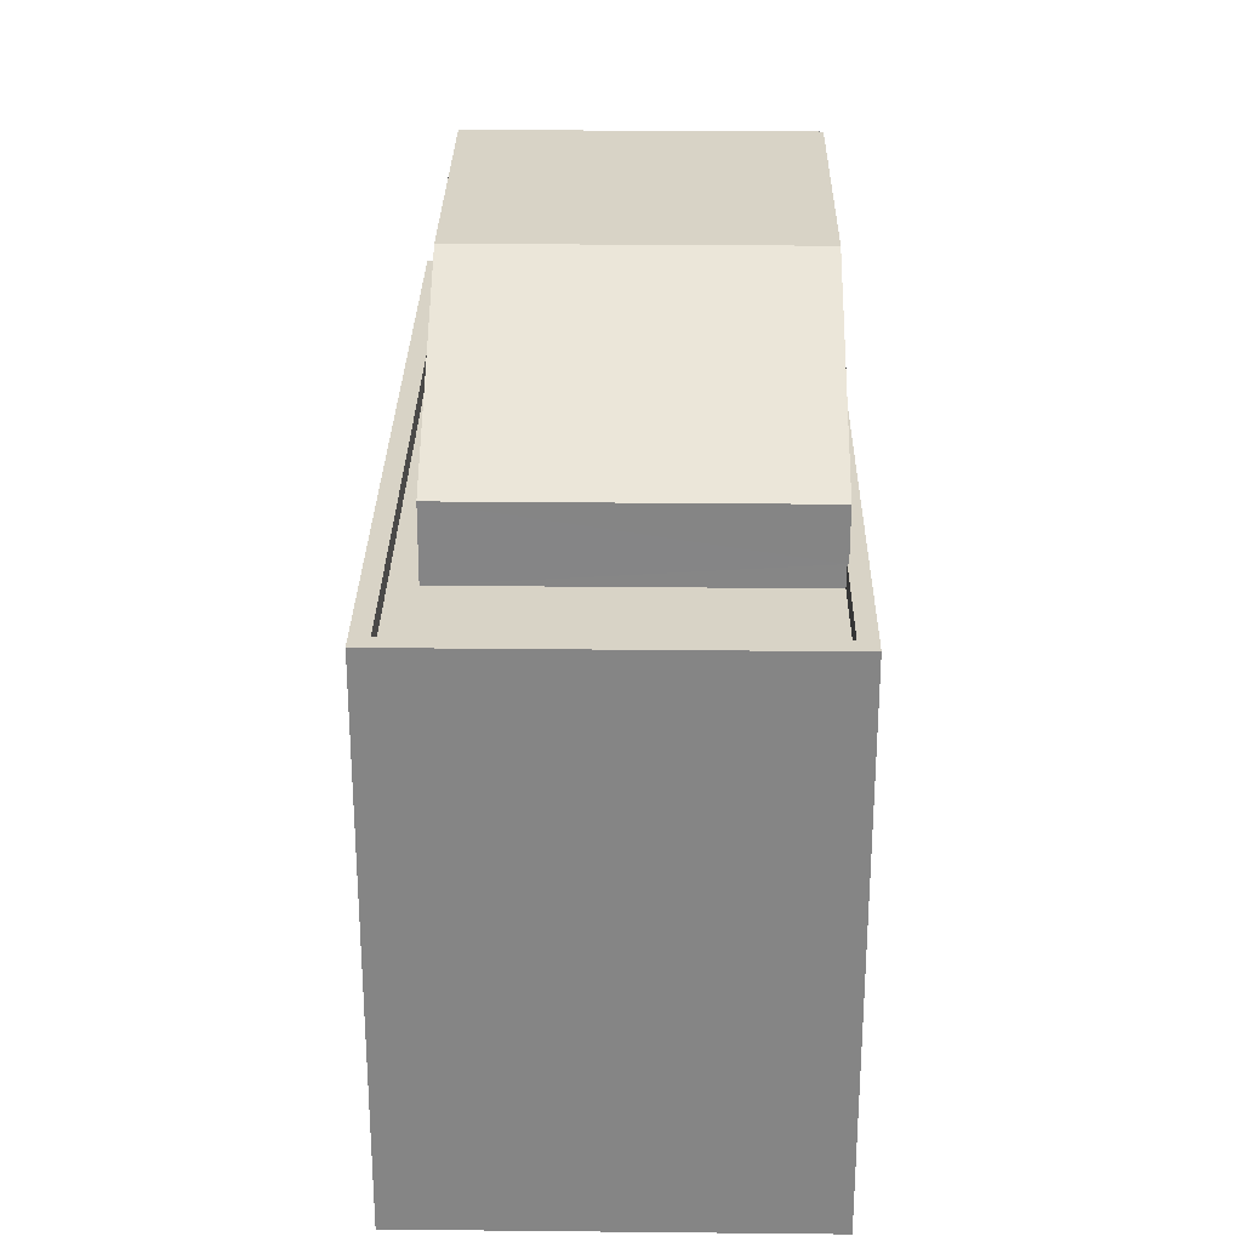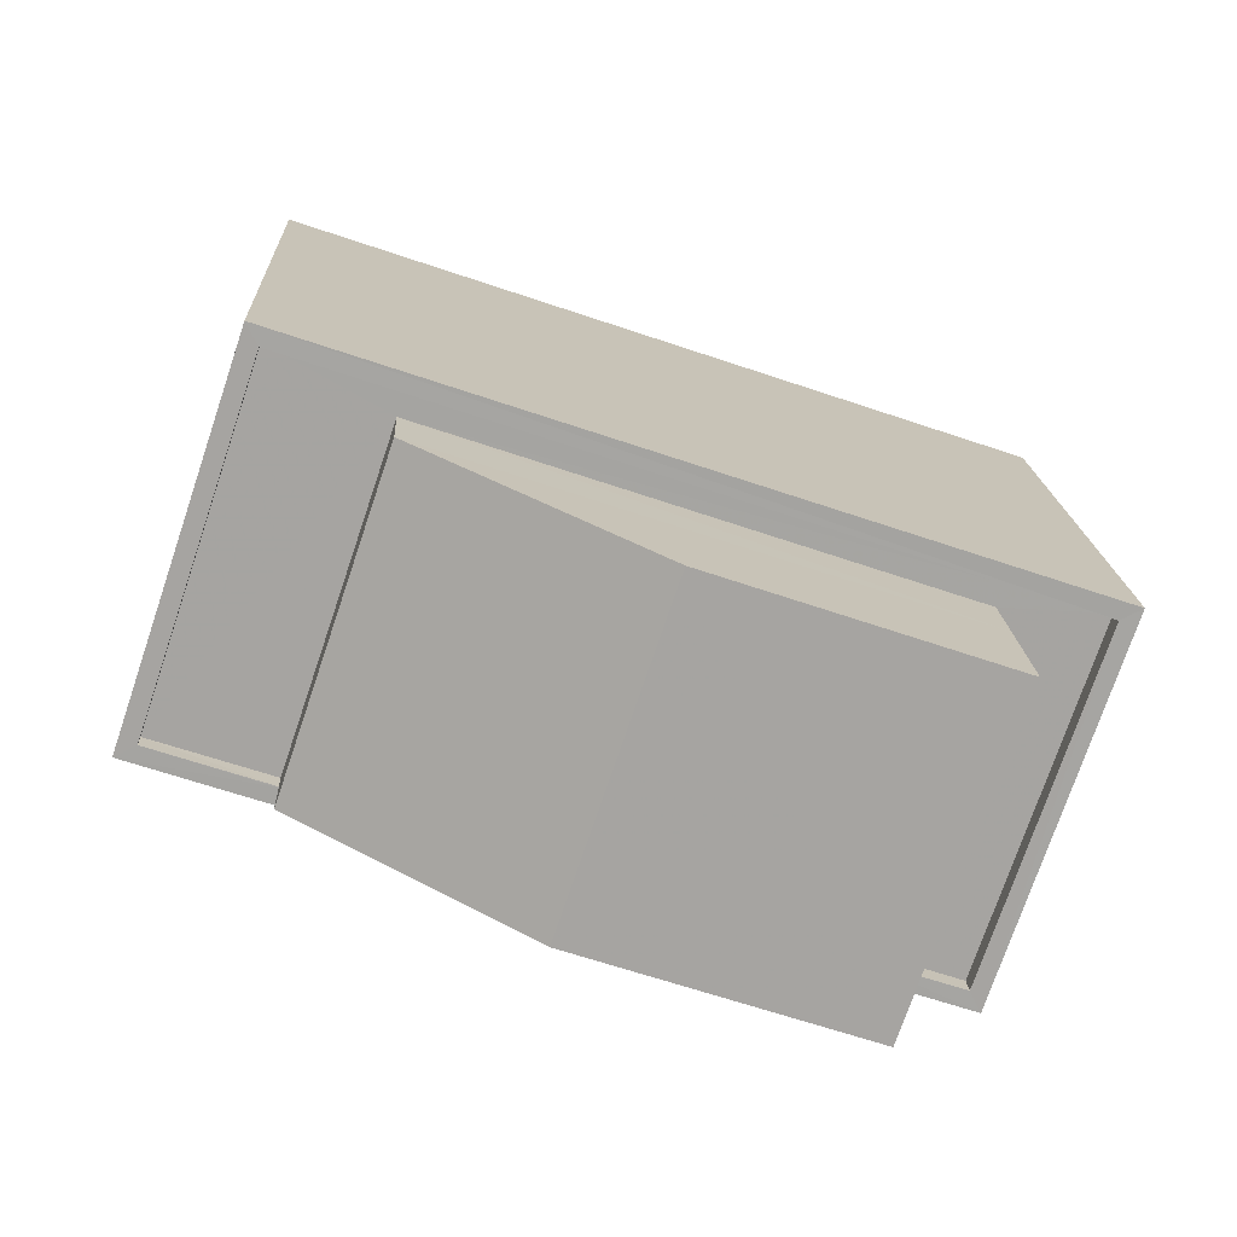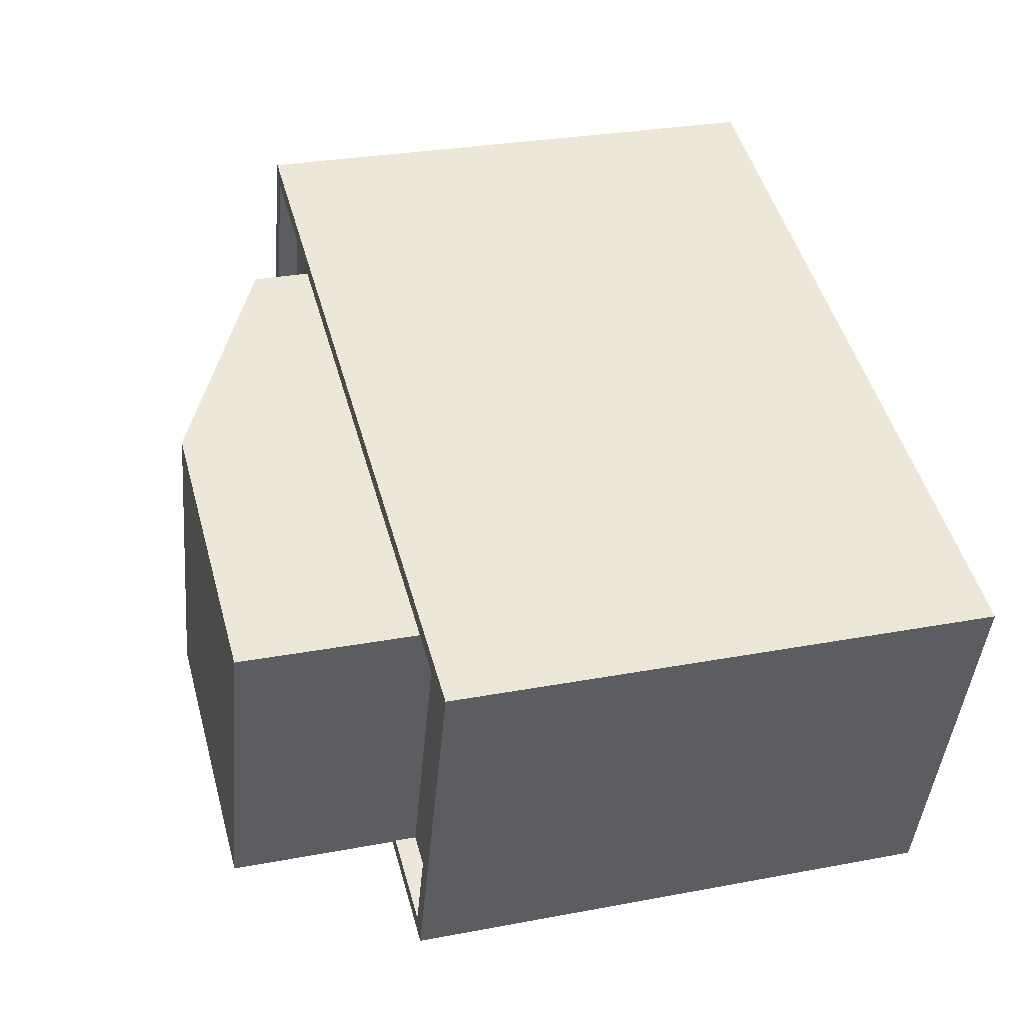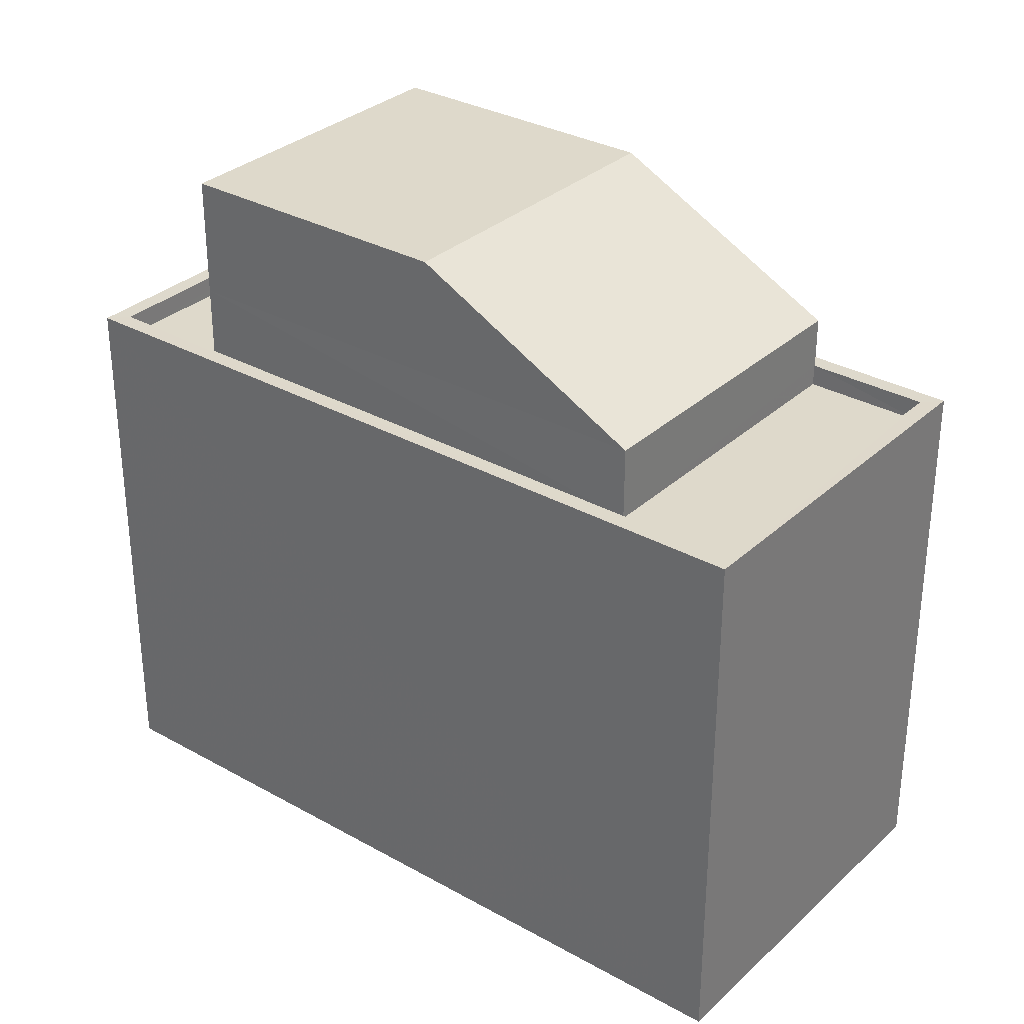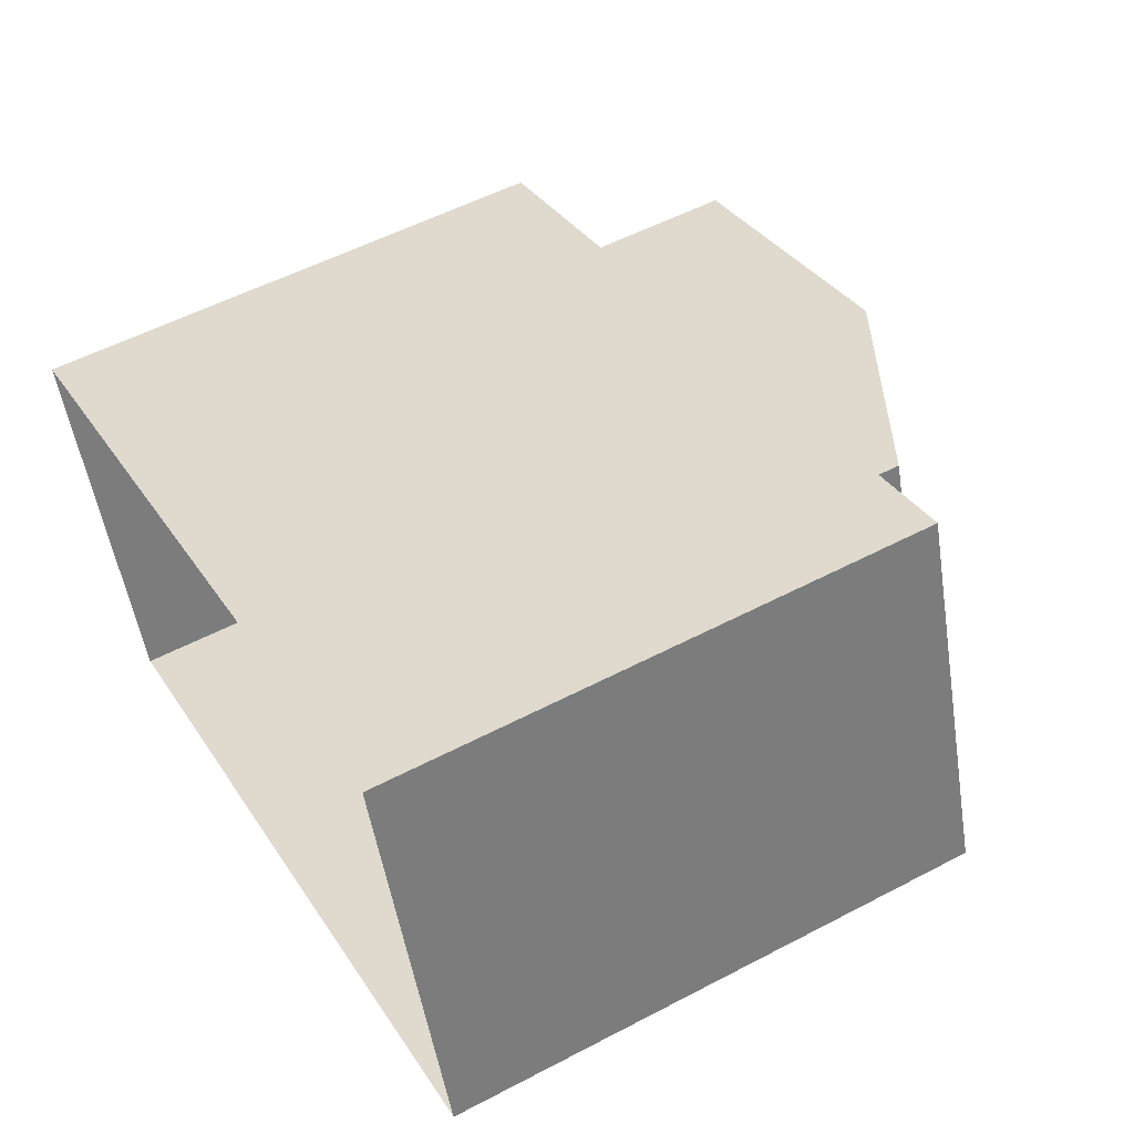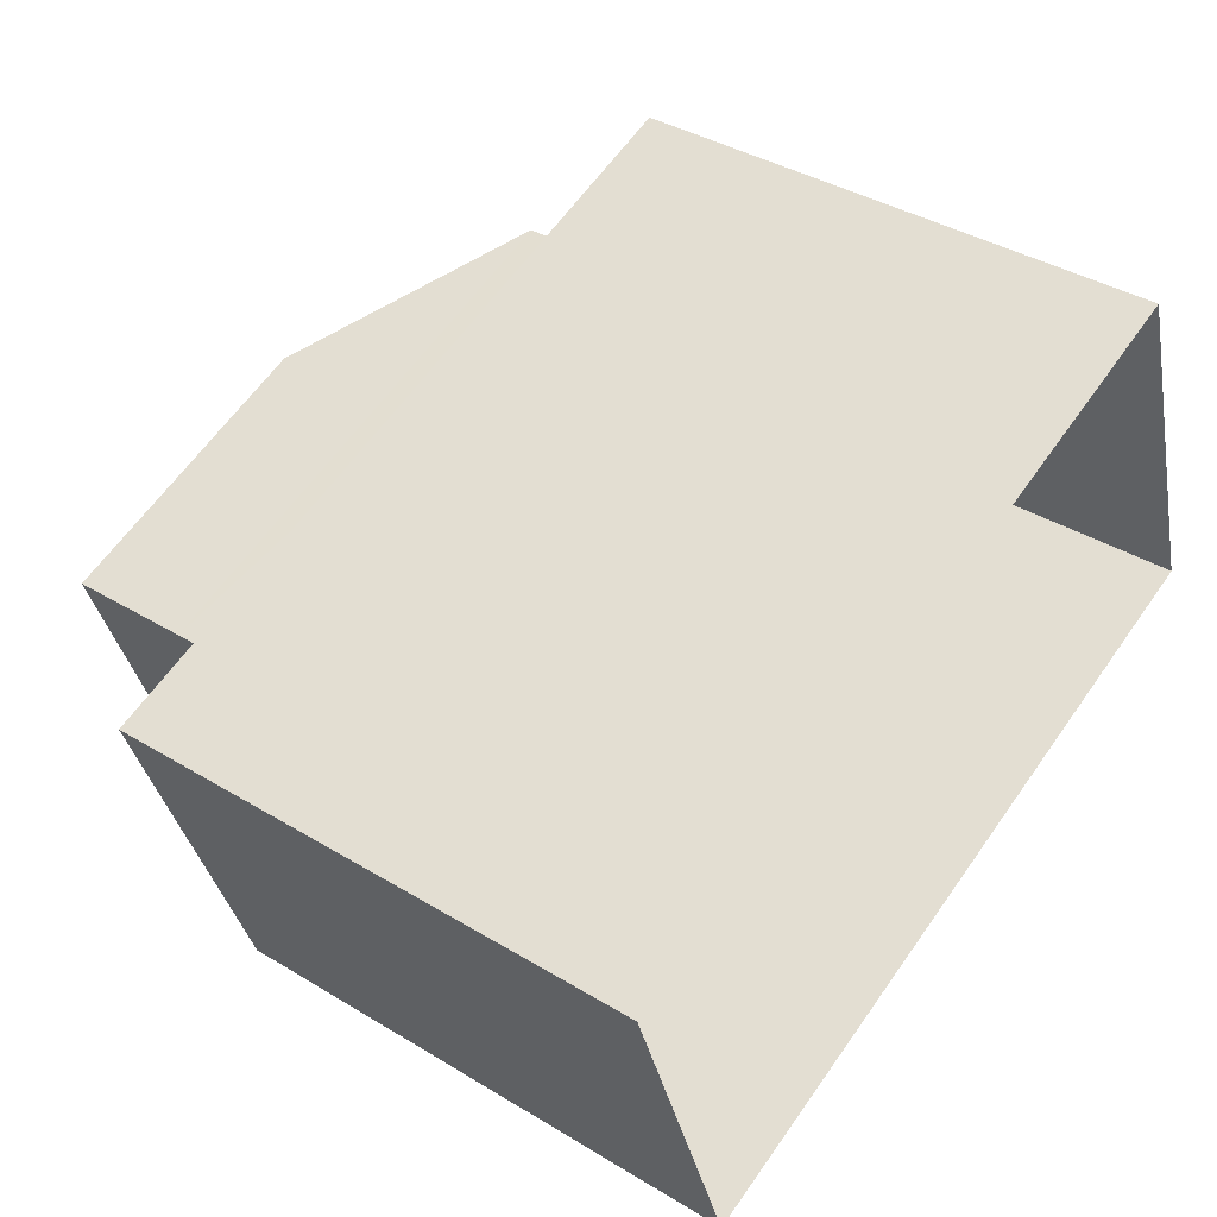
<metadata>
{"format":"obj","ext":"obj","renderer":"f3d","projection":"perspective","resolution":1024,"background":"white","views":[{"elev":28.1,"azim":-107.8,"up":"+Z"},{"elev":16.8,"azim":-2.8,"up":"+Y"},{"elev":28.3,"azim":74.1,"up":"+Y"},{"elev":31.8,"azim":-160.4,"up":"+Z"},{"elev":54.0,"azim":-119.2,"up":"+Y"},{"elev":39.0,"azim":127.2,"up":"+Y"}]}
</metadata>
<code>
v -5349 -3.631e+04 2.581
v -5358 -3.631e+04 2.582
v -5357 -3.63e+04 2.584
v -5348 -3.631e+04 2.582
v -5356 -3.631e+04 9.563
v -5352 -3.631e+04 10.97
v -5355 -3.631e+04 9.564
v -5354 -3.631e+04 10.97
v -5350 -3.631e+04 10.97
v -5349 -3.631e+04 10.97
v -5350 -3.631e+04 8.712
v -5349 -3.631e+04 8.712
v -5349 -3.631e+04 8.713
v -5358 -3.631e+04 8.714
v -5355 -3.631e+04 8.714
v -5356 -3.63e+04 8.715
v -5348 -3.631e+04 8.713
v -5356 -3.631e+04 8.713
v -5358 -3.631e+04 8.964
v -5357 -3.63e+04 8.965
v -5358 -3.631e+04 8.963
v -5349 -3.631e+04 8.962
v -5348 -3.631e+04 8.963
v -5348 -3.631e+04 8.963
v -5349 -3.631e+04 8.962
v -5356 -3.63e+04 8.965
v -5356 -3.631e+04 8.963
v -5356 -3.631e+04 8.963
v -5350 -3.631e+04 8.962
v -5350 -3.631e+04 8.962
v -5350 -3.631e+04 9.562
v -5349 -3.631e+04 9.563
f 1 2 3
f 4 1 3
f 5 6 7
f 8 6 5
f 6 8 9
f 10 6 9
f 11 12 13
f 14 15 16
f 12 17 13
f 18 15 14
f 15 17 16
f 13 17 15
f 19 20 21
f 22 23 24
f 25 22 24
f 24 23 20
f 26 20 19
f 24 20 26
f 21 27 19
f 19 27 28
f 29 22 25
f 22 27 21
f 29 25 30
f 22 29 27
f 27 31 5
f 27 29 31
f 15 28 7
f 7 28 5
f 15 18 28
f 5 28 27
f 32 15 7
f 32 13 15
f 11 13 30
f 29 30 31
f 31 30 32
f 30 13 32
f 32 9 31
f 10 9 32
f 9 8 31
f 31 8 5
f 7 10 32
f 6 10 7
f 24 26 16
f 17 24 16
f 25 24 17
f 12 25 17
f 28 14 19
f 28 18 14
f 11 25 12
f 11 30 25
f 19 14 16
f 26 19 16
f 22 1 4
f 23 22 4
f 22 21 2
f 1 22 2
f 21 3 2
f 21 20 3
f 3 23 4
f 3 20 23

</code>
